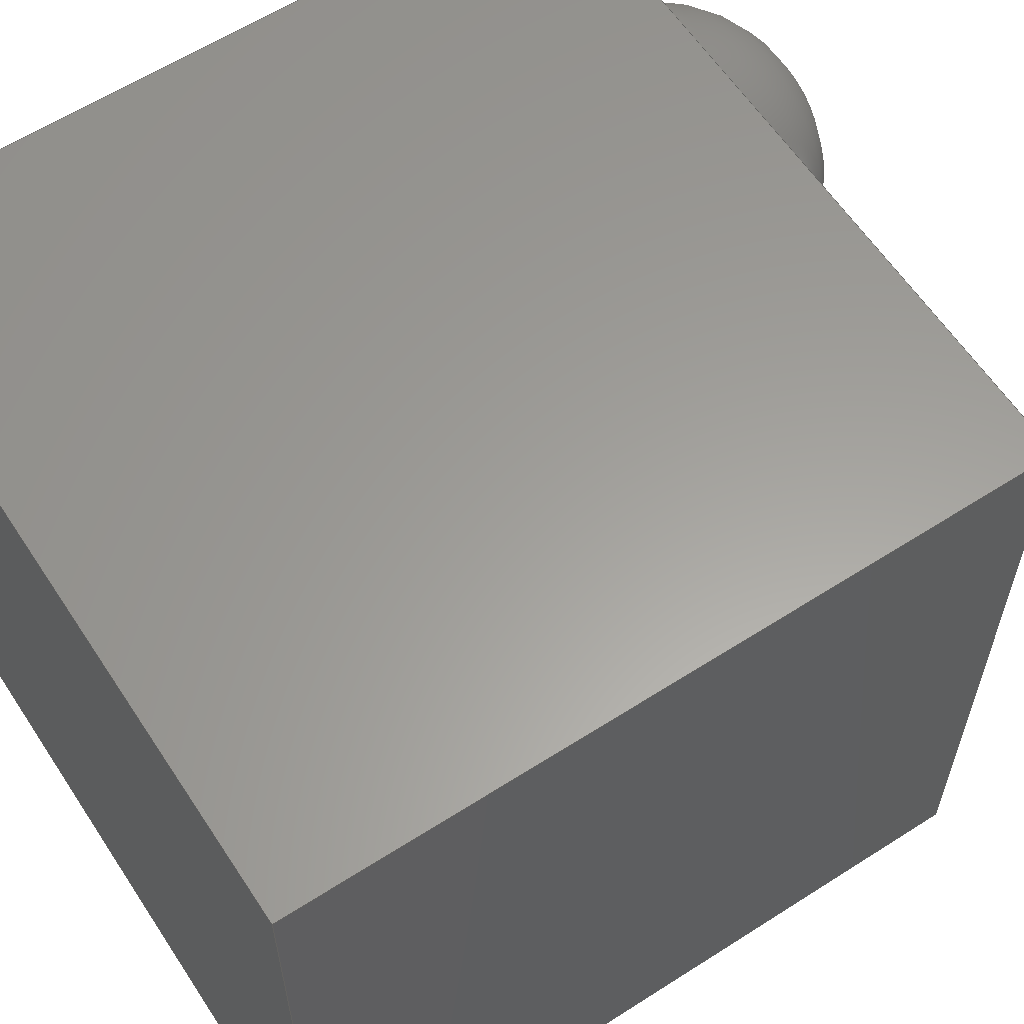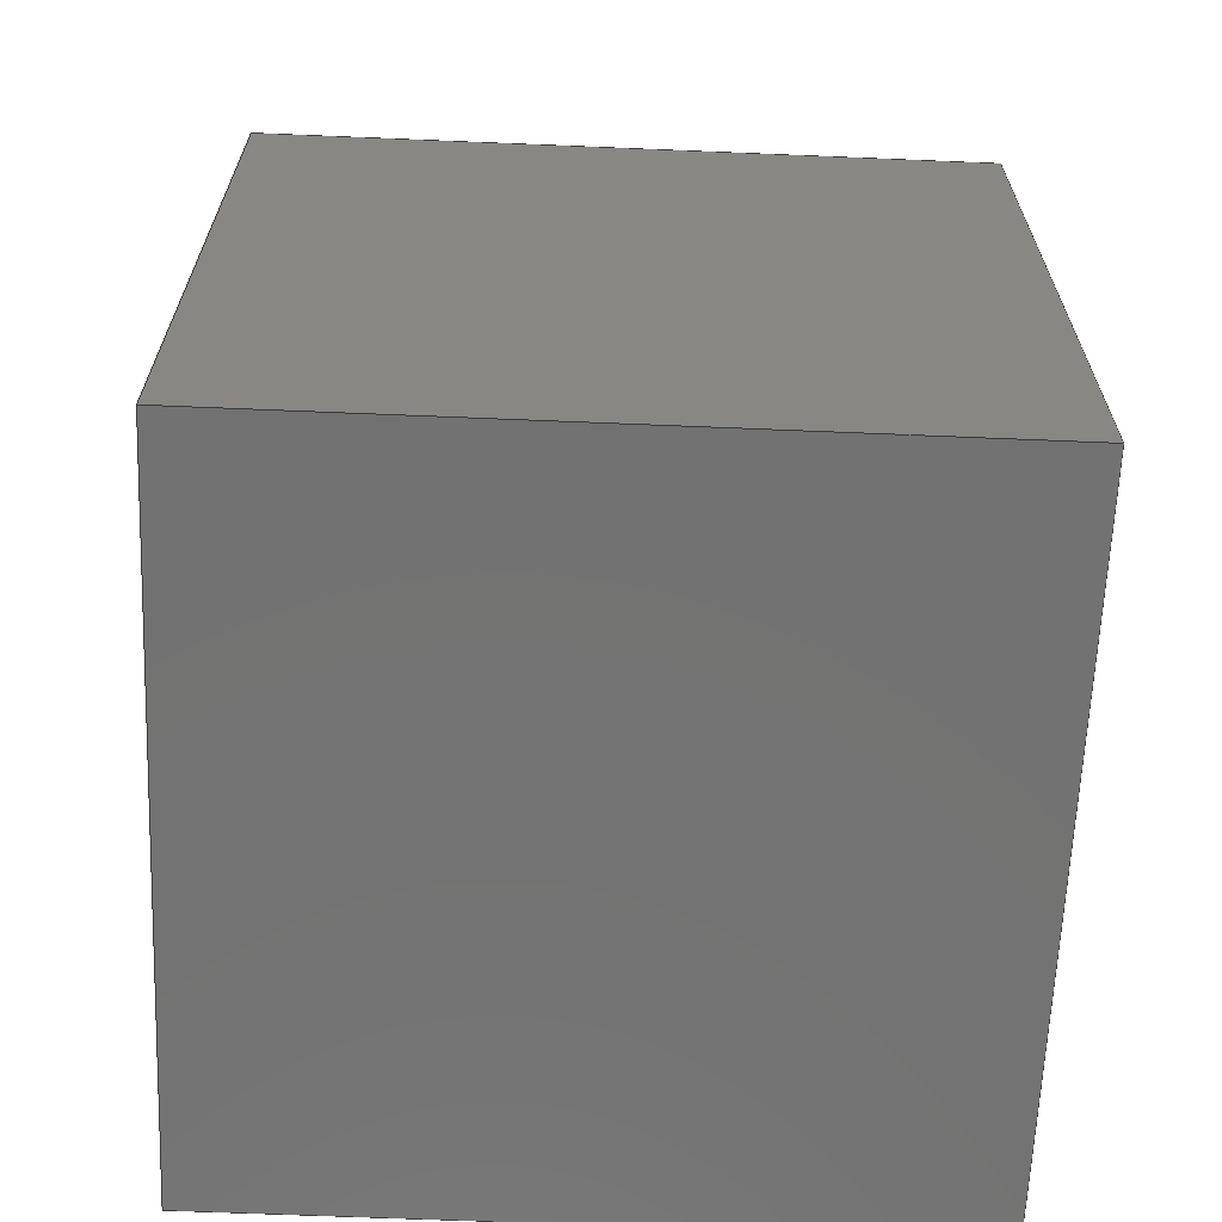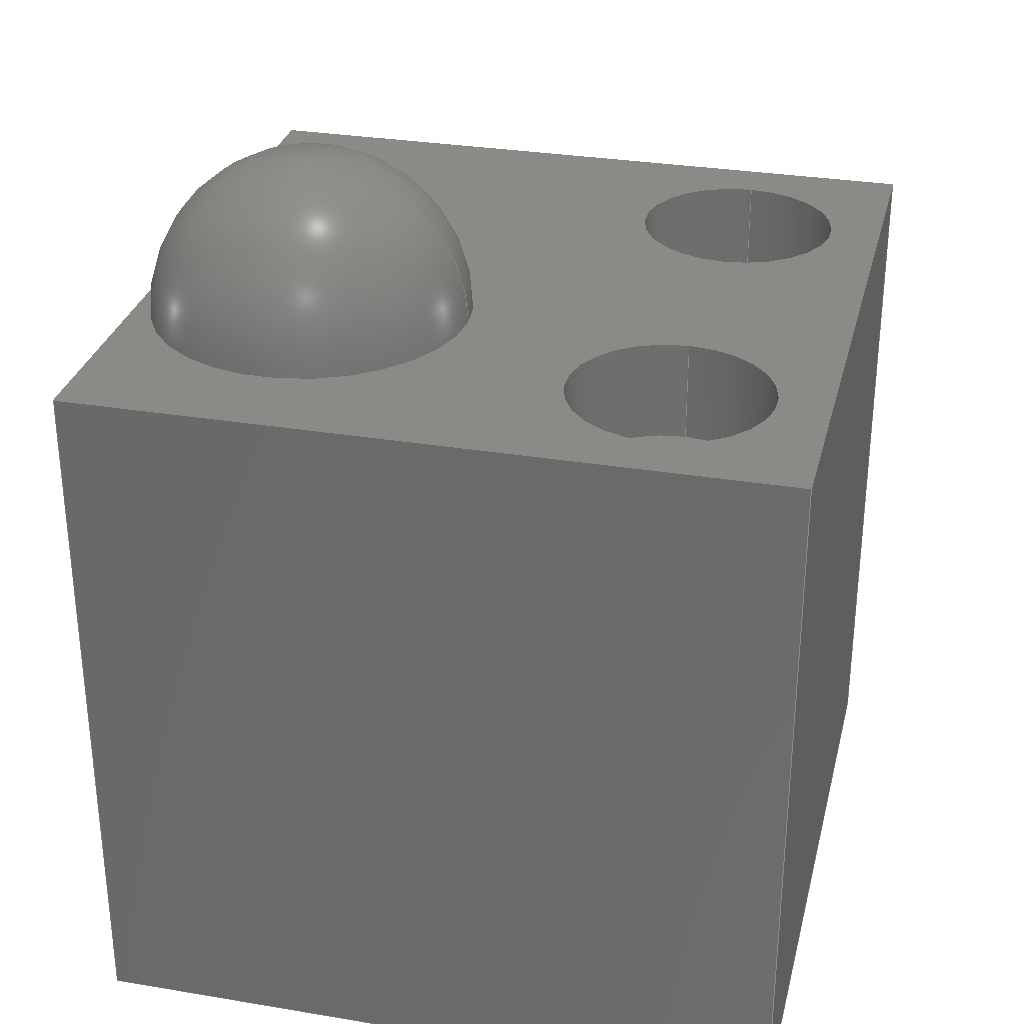
<metadata>
{"format":"step","ext":"stp","renderer":"f3d","projection":"perspective","resolution":1024,"background":"white","views":[{"elev":60.7,"azim":-123.2,"up":"+Y"},{"elev":-64.7,"azim":177.6,"up":"+Z"},{"elev":30.3,"azim":-166.4,"up":"+Z"}]}
</metadata>
<code>
ISO-10303-21;
DATA;
#1=DIRECTION('',(-1,0,0));
#2=VECTOR('',#1,35);
#3=CARTESIAN_POINT('',(17.5,17.5,20));
#4=LINE('',#3,#2);
#5=DIRECTION('',(0,-1,0));
#6=VECTOR('',#5,35);
#7=CARTESIAN_POINT('',(-17.5,17.5,20));
#8=LINE('',#7,#6);
#9=DIRECTION('',(1,0,0));
#10=VECTOR('',#9,35);
#11=CARTESIAN_POINT('',(-17.5,-17.5,20));
#12=LINE('',#11,#10);
#13=DIRECTION('',(0,1,0));
#14=VECTOR('',#13,35);
#15=CARTESIAN_POINT('',(17.5,-17.5,20));
#16=LINE('',#15,#14);
#17=DIRECTION('',(0,0,1));
#18=VECTOR('',#17,35);
#19=CARTESIAN_POINT('',(17.5,17.5,20));
#20=LINE('',#19,#18);
#21=DIRECTION('',(0,0,1));
#22=VECTOR('',#21,35);
#23=CARTESIAN_POINT('',(17.5,-17.5,20));
#24=LINE('',#23,#22);
#25=DIRECTION('',(0,0,1));
#26=VECTOR('',#25,35);
#27=CARTESIAN_POINT('',(-17.5,-17.5,20));
#28=LINE('',#27,#26);
#29=DIRECTION('',(0,0,1));
#30=VECTOR('',#29,35);
#31=CARTESIAN_POINT('',(-17.5,17.5,20));
#32=LINE('',#31,#30);
#33=DIRECTION('',(-1,0,0));
#34=VECTOR('',#33,35);
#35=CARTESIAN_POINT('',(17.5,17.5,55));
#36=LINE('',#35,#34);
#37=DIRECTION('',(0,1,0));
#38=VECTOR('',#37,35);
#39=CARTESIAN_POINT('',(17.5,-17.5,55));
#40=LINE('',#39,#38);
#41=DIRECTION('',(1,0,0));
#42=VECTOR('',#41,35);
#43=CARTESIAN_POINT('',(-17.5,-17.5,55));
#44=LINE('',#43,#42);
#45=DIRECTION('',(0,-1,0));
#46=VECTOR('',#45,35);
#47=CARTESIAN_POINT('',(-17.5,17.5,55));
#48=LINE('',#47,#46);
#49=CARTESIAN_POINT('',(9,5,55));
#50=DIRECTION('',(0,0,-1));
#51=DIRECTION('',(-1,0,0));
#52=AXIS2_PLACEMENT_3D('',#49,#50,#51);
#53=CARTESIAN_POINT('',(9,5,55));
#54=DIRECTION('',(0,0,-1));
#55=DIRECTION('',(1,0,0));
#56=AXIS2_PLACEMENT_3D('',#53,#54,#55);
#57=CARTESIAN_POINT('',(-10,-10,55));
#58=DIRECTION('',(0,0,1));
#59=DIRECTION('',(0,1,0));
#60=AXIS2_PLACEMENT_3D('',#57,#58,#59);
#61=CARTESIAN_POINT('',(-10,-10,55));
#62=DIRECTION('',(0,0,1));
#63=DIRECTION('',(0,-1,0));
#64=AXIS2_PLACEMENT_3D('',#61,#62,#63);
#65=CARTESIAN_POINT('',(-10,10,55));
#66=DIRECTION('',(0,0,1));
#67=DIRECTION('',(0,1,0));
#68=AXIS2_PLACEMENT_3D('',#65,#66,#67);
#69=CARTESIAN_POINT('',(-10,10,55));
#70=DIRECTION('',(0,0,1));
#71=DIRECTION('',(0,-1,0));
#72=AXIS2_PLACEMENT_3D('',#69,#70,#71);
#73=CARTESIAN_POINT('',(9,5,55));
#74=DIRECTION('',(0,1,0));
#75=DIRECTION('',(-1,0,0));
#76=AXIS2_PLACEMENT_3D('',#73,#74,#75);
#77=CARTESIAN_POINT('',(9,5,55));
#78=DIRECTION('',(0,-1,0));
#79=DIRECTION('',(1,0,0));
#80=AXIS2_PLACEMENT_3D('',#77,#78,#79);
#81=DIRECTION('',(0,0,-1));
#82=VECTOR('',#81,5);
#83=CARTESIAN_POINT('',(-10,-5,55));
#84=LINE('',#83,#82);
#85=DIRECTION('',(0,0,-1));
#86=VECTOR('',#85,5);
#87=CARTESIAN_POINT('',(-10,-15,55));
#88=LINE('',#87,#86);
#89=CARTESIAN_POINT('',(-10,-10,50));
#90=DIRECTION('',(0,0,1));
#91=DIRECTION('',(0,1,0));
#92=AXIS2_PLACEMENT_3D('',#89,#90,#91);
#93=CARTESIAN_POINT('',(-10,-10,50));
#94=DIRECTION('',(0,0,1));
#95=DIRECTION('',(0,-1,0));
#96=AXIS2_PLACEMENT_3D('',#93,#94,#95);
#97=CARTESIAN_POINT('',(-10,10,50));
#98=DIRECTION('',(0,0,1));
#99=DIRECTION('',(0,1,0));
#100=AXIS2_PLACEMENT_3D('',#97,#98,#99);
#101=CARTESIAN_POINT('',(-10,10,50));
#102=DIRECTION('',(0,0,1));
#103=DIRECTION('',(0,-1,0));
#104=AXIS2_PLACEMENT_3D('',#101,#102,#103);
#105=DIRECTION('',(0,0,-1));
#106=VECTOR('',#105,5);
#107=CARTESIAN_POINT('',(-10,15,55));
#108=LINE('',#107,#106);
#109=DIRECTION('',(0,0,-1));
#110=VECTOR('',#109,5);
#111=CARTESIAN_POINT('',(-10,5,55));
#112=LINE('',#111,#110);
#113=CARTESIAN_POINT('',(17.5,17.5,20));
#114=CARTESIAN_POINT('',(-17.5,17.5,20));
#115=VERTEX_POINT('',#113);
#116=VERTEX_POINT('',#114);
#117=CARTESIAN_POINT('',(-17.5,-17.5,20));
#118=VERTEX_POINT('',#117);
#119=CARTESIAN_POINT('',(17.5,-17.5,20));
#120=VERTEX_POINT('',#119);
#121=CARTESIAN_POINT('',(17.5,17.5,55));
#122=CARTESIAN_POINT('',(-17.5,17.5,55));
#123=VERTEX_POINT('',#121);
#124=VERTEX_POINT('',#122);
#125=CARTESIAN_POINT('',(-17.5,-17.5,55));
#126=VERTEX_POINT('',#125);
#127=CARTESIAN_POINT('',(17.5,-17.5,55));
#128=VERTEX_POINT('',#127);
#129=CARTESIAN_POINT('',(1,5,55));
#130=CARTESIAN_POINT('',(17,5,55));
#131=VERTEX_POINT('',#129);
#132=VERTEX_POINT('',#130);
#133=CARTESIAN_POINT('',(9,5,63));
#134=VERTEX_POINT('',#133);
#135=CARTESIAN_POINT('',(-10,-5,50));
#136=CARTESIAN_POINT('',(-10,-15,50));
#137=VERTEX_POINT('',#135);
#138=VERTEX_POINT('',#136);
#139=CARTESIAN_POINT('',(-10,15,50));
#140=CARTESIAN_POINT('',(-10,5,50));
#141=VERTEX_POINT('',#139);
#142=VERTEX_POINT('',#140);
#143=CARTESIAN_POINT('',(-10,-5,55));
#144=CARTESIAN_POINT('',(-10,-15,55));
#145=VERTEX_POINT('',#143);
#146=VERTEX_POINT('',#144);
#147=CARTESIAN_POINT('',(-10,15,55));
#148=CARTESIAN_POINT('',(-10,5,55));
#149=VERTEX_POINT('',#147);
#150=VERTEX_POINT('',#148);
#151=CARTESIAN_POINT('',(0,0,20));
#152=DIRECTION('',(0,0,1));
#153=DIRECTION('',(1,0,0));
#154=AXIS2_PLACEMENT_3D('',#151,#152,#153);
#155=PLANE('',#154);
#156=ORIENTED_EDGE('',*,*,#381,.T.);
#157=ORIENTED_EDGE('',*,*,#382,.T.);
#158=ORIENTED_EDGE('',*,*,#383,.T.);
#159=ORIENTED_EDGE('',*,*,#384,.T.);
#160=EDGE_LOOP('',(#156,#157,#158,#159));
#161=FACE_OUTER_BOUND('',#160,.F.);
#162=ADVANCED_FACE('',(#161),#155,.F.);
#163=CARTESIAN_POINT('',(17.5,17.5,20));
#164=DIRECTION('',(0,1,0));
#165=DIRECTION('',(-1,0,0));
#166=AXIS2_PLACEMENT_3D('',#163,#164,#165);
#167=PLANE('',#166);
#168=ORIENTED_EDGE('',*,*,#381,.F.);
#169=ORIENTED_EDGE('',*,*,#385,.T.);
#170=ORIENTED_EDGE('',*,*,#386,.T.);
#171=ORIENTED_EDGE('',*,*,#387,.F.);
#172=EDGE_LOOP('',(#168,#169,#170,#171));
#173=FACE_OUTER_BOUND('',#172,.F.);
#174=ADVANCED_FACE('',(#173),#167,.T.);
#175=CARTESIAN_POINT('',(17.5,-17.5,20));
#176=DIRECTION('',(1,0,0));
#177=DIRECTION('',(0,1,0));
#178=AXIS2_PLACEMENT_3D('',#175,#176,#177);
#179=PLANE('',#178);
#180=ORIENTED_EDGE('',*,*,#384,.F.);
#181=ORIENTED_EDGE('',*,*,#388,.T.);
#182=ORIENTED_EDGE('',*,*,#389,.T.);
#183=ORIENTED_EDGE('',*,*,#385,.F.);
#184=EDGE_LOOP('',(#180,#181,#182,#183));
#185=FACE_OUTER_BOUND('',#184,.F.);
#186=ADVANCED_FACE('',(#185),#179,.T.);
#187=CARTESIAN_POINT('',(-17.5,-17.5,20));
#188=DIRECTION('',(0,-1,0));
#189=DIRECTION('',(1,0,0));
#190=AXIS2_PLACEMENT_3D('',#187,#188,#189);
#191=PLANE('',#190);
#192=ORIENTED_EDGE('',*,*,#383,.F.);
#193=ORIENTED_EDGE('',*,*,#390,.T.);
#194=ORIENTED_EDGE('',*,*,#391,.T.);
#195=ORIENTED_EDGE('',*,*,#388,.F.);
#196=EDGE_LOOP('',(#192,#193,#194,#195));
#197=FACE_OUTER_BOUND('',#196,.F.);
#198=ADVANCED_FACE('',(#197),#191,.T.);
#199=CARTESIAN_POINT('',(-17.5,17.5,20));
#200=DIRECTION('',(-1,0,0));
#201=DIRECTION('',(0,-1,0));
#202=AXIS2_PLACEMENT_3D('',#199,#200,#201);
#203=PLANE('',#202);
#204=ORIENTED_EDGE('',*,*,#382,.F.);
#205=ORIENTED_EDGE('',*,*,#387,.T.);
#206=ORIENTED_EDGE('',*,*,#392,.T.);
#207=ORIENTED_EDGE('',*,*,#390,.F.);
#208=EDGE_LOOP('',(#204,#205,#206,#207));
#209=FACE_OUTER_BOUND('',#208,.F.);
#210=ADVANCED_FACE('',(#209),#203,.T.);
#211=CARTESIAN_POINT('',(0,0,55));
#212=DIRECTION('',(0,0,1));
#213=DIRECTION('',(1,0,0));
#214=AXIS2_PLACEMENT_3D('',#211,#212,#213);
#215=PLANE('',#214);
#216=ORIENTED_EDGE('',*,*,#386,.F.);
#217=ORIENTED_EDGE('',*,*,#389,.F.);
#218=ORIENTED_EDGE('',*,*,#391,.F.);
#219=ORIENTED_EDGE('',*,*,#392,.F.);
#220=EDGE_LOOP('',(#216,#217,#218,#219));
#221=FACE_OUTER_BOUND('',#220,.F.);
#222=ORIENTED_EDGE('',*,*,#393,.F.);
#223=ORIENTED_EDGE('',*,*,#394,.F.);
#224=EDGE_LOOP('',(#222,#223));
#225=FACE_BOUND('',#224,.F.);
#226=ORIENTED_EDGE('',*,*,#395,.T.);
#227=ORIENTED_EDGE('',*,*,#396,.T.);
#228=EDGE_LOOP('',(#226,#227));
#229=FACE_BOUND('',#228,.F.);
#230=ORIENTED_EDGE('',*,*,#397,.T.);
#231=ORIENTED_EDGE('',*,*,#398,.T.);
#232=EDGE_LOOP('',(#230,#231));
#233=FACE_BOUND('',#232,.F.);
#234=ADVANCED_FACE('',(#221,#225,#229,#233),#215,.T.);
#235=CARTESIAN_POINT('',(9,5,55));
#236=DIRECTION('',(0,0,-1));
#237=DIRECTION('',(1,0,0));
#238=AXIS2_PLACEMENT_3D('',#235,#236,#237);
#239=SPHERICAL_SURFACE('',#238,8);
#240=ORIENTED_EDGE('',*,*,#393,.T.);
#241=ORIENTED_EDGE('',*,*,#399,.T.);
#242=ORIENTED_EDGE('',*,*,#400,.F.);
#243=EDGE_LOOP('',(#240,#241,#242));
#244=FACE_OUTER_BOUND('',#243,.F.);
#245=ADVANCED_FACE('',(#244),#239,.T.);
#246=CARTESIAN_POINT('',(9,5,55));
#247=DIRECTION('',(0,0,-1));
#248=DIRECTION('',(1,0,0));
#249=AXIS2_PLACEMENT_3D('',#246,#247,#248);
#250=SPHERICAL_SURFACE('',#249,8);
#251=ORIENTED_EDGE('',*,*,#394,.T.);
#252=ORIENTED_EDGE('',*,*,#400,.T.);
#253=ORIENTED_EDGE('',*,*,#399,.F.);
#254=EDGE_LOOP('',(#251,#252,#253));
#255=FACE_OUTER_BOUND('',#254,.F.);
#256=ADVANCED_FACE('',(#255),#250,.T.);
#257=CARTESIAN_POINT('',(-10,-10,55));
#258=DIRECTION('',(0,0,1));
#259=DIRECTION('',(0,1,0));
#260=AXIS2_PLACEMENT_3D('',#257,#258,#259);
#261=CYLINDRICAL_SURFACE('',#260,5);
#262=ORIENTED_EDGE('',*,*,#395,.F.);
#263=ORIENTED_EDGE('',*,*,#401,.T.);
#264=ORIENTED_EDGE('',*,*,#402,.T.);
#265=ORIENTED_EDGE('',*,*,#403,.F.);
#266=EDGE_LOOP('',(#262,#263,#264,#265));
#267=FACE_OUTER_BOUND('',#266,.F.);
#268=ADVANCED_FACE('',(#267),#261,.F.);
#269=CARTESIAN_POINT('',(-10,-10,55));
#270=DIRECTION('',(0,0,1));
#271=DIRECTION('',(0,1,0));
#272=AXIS2_PLACEMENT_3D('',#269,#270,#271);
#273=CYLINDRICAL_SURFACE('',#272,5);
#274=ORIENTED_EDGE('',*,*,#396,.F.);
#275=ORIENTED_EDGE('',*,*,#403,.T.);
#276=ORIENTED_EDGE('',*,*,#404,.T.);
#277=ORIENTED_EDGE('',*,*,#401,.F.);
#278=EDGE_LOOP('',(#274,#275,#276,#277));
#279=FACE_OUTER_BOUND('',#278,.F.);
#280=ADVANCED_FACE('',(#279),#273,.F.);
#281=CARTESIAN_POINT('',(0,0,50));
#282=DIRECTION('',(0,0,1));
#283=DIRECTION('',(0,1,0));
#284=AXIS2_PLACEMENT_3D('',#281,#282,#283);
#285=PLANE('',#284);
#286=ORIENTED_EDGE('',*,*,#402,.F.);
#287=ORIENTED_EDGE('',*,*,#404,.F.);
#288=EDGE_LOOP('',(#286,#287));
#289=FACE_OUTER_BOUND('',#288,.F.);
#290=ADVANCED_FACE('',(#289),#285,.T.);
#291=CARTESIAN_POINT('',(0,0,50));
#292=DIRECTION('',(0,0,1));
#293=DIRECTION('',(0,1,0));
#294=AXIS2_PLACEMENT_3D('',#291,#292,#293);
#295=PLANE('',#294);
#296=ORIENTED_EDGE('',*,*,#405,.F.);
#297=ORIENTED_EDGE('',*,*,#406,.F.);
#298=EDGE_LOOP('',(#296,#297));
#299=FACE_OUTER_BOUND('',#298,.F.);
#300=ADVANCED_FACE('',(#299),#295,.T.);
#301=CARTESIAN_POINT('',(-10,10,55));
#302=DIRECTION('',(0,0,1));
#303=DIRECTION('',(0,1,0));
#304=AXIS2_PLACEMENT_3D('',#301,#302,#303);
#305=CYLINDRICAL_SURFACE('',#304,5);
#306=ORIENTED_EDGE('',*,*,#397,.F.);
#307=ORIENTED_EDGE('',*,*,#407,.T.);
#308=ORIENTED_EDGE('',*,*,#405,.T.);
#309=ORIENTED_EDGE('',*,*,#408,.F.);
#310=EDGE_LOOP('',(#306,#307,#308,#309));
#311=FACE_OUTER_BOUND('',#310,.F.);
#312=ADVANCED_FACE('',(#311),#305,.F.);
#313=CARTESIAN_POINT('',(-10,10,55));
#314=DIRECTION('',(0,0,1));
#315=DIRECTION('',(0,1,0));
#316=AXIS2_PLACEMENT_3D('',#313,#314,#315);
#317=CYLINDRICAL_SURFACE('',#316,5);
#318=ORIENTED_EDGE('',*,*,#398,.F.);
#319=ORIENTED_EDGE('',*,*,#408,.T.);
#320=ORIENTED_EDGE('',*,*,#406,.T.);
#321=ORIENTED_EDGE('',*,*,#407,.F.);
#322=EDGE_LOOP('',(#318,#319,#320,#321));
#323=FACE_OUTER_BOUND('',#322,.F.);
#324=ADVANCED_FACE('',(#323),#317,.F.);
#325=CLOSED_SHELL('',(#162,#174,#186,#198,#210,#234,#245,#256,#268,#280,#290,
#300,#312,#324));
#326=MANIFOLD_SOLID_BREP('',#325);
#327=DIMENSIONAL_EXPONENTS(0,0,0,0,0,0,0);
#328=PLANE_ANGLE_MEASURE_WITH_UNIT(PLANE_ANGLE_MEASURE(0.01745),#410);
#329=(CONVERSION_BASED_UNIT('DEGREE',#328)NAMED_UNIT(*)PLANE_ANGLE_UNIT());
#330=UNCERTAINTY_MEASURE_WITH_UNIT(LENGTH_MEASURE(0.006556),#409,
'closure',
'Maximum model space distance between geometric entities at asserted connectivities');
#331=(GEOMETRIC_REPRESENTATION_CONTEXT(3)GLOBAL_UNCERTAINTY_ASSIGNED_CONTEXT((
#330))GLOBAL_UNIT_ASSIGNED_CONTEXT((#409,#329,#411))REPRESENTATION_CONTEXT
('ID1','3'));
#332=APPLICATION_CONTEXT(
'CONFIGURATION CONTROLLED 3D DESIGNS OF MECHANICAL PARTS AND ASSEMBLIES');
#333=APPLICATION_PROTOCOL_DEFINITION('international standard',
'config_control_design',1994,#332);
#334=DESIGN_CONTEXT('',#332,'design');
#335=MECHANICAL_CONTEXT('',#332,'mechanical');
#336=PRODUCT('VAL3','VAL3','NOT SPECIFIED',(#335));
#337=PRODUCT_DEFINITION_FORMATION_WITH_SPECIFIED_SOURCE('1','LAST_VERSION',#336,
.MADE.);
#338=PRODUCT_CATEGORY('part','');
#339=PRODUCT_RELATED_PRODUCT_CATEGORY('detail','',(#336));
#340=PRODUCT_CATEGORY_RELATIONSHIP('','',#338,#339);
#341=SECURITY_CLASSIFICATION_LEVEL('unclassified');
#342=SECURITY_CLASSIFICATION('','',#341);
#343=CC_DESIGN_SECURITY_CLASSIFICATION(#342,(#337));
#344=APPROVAL_STATUS('approved');
#345=APPROVAL(#344,'');
#346=CC_DESIGN_APPROVAL(#345,(#342,#337,#413));
#347=CALENDAR_DATE(122,22,2);
#348=COORDINATED_UNIVERSAL_TIME_OFFSET(1,0,.AHEAD.);
#349=LOCAL_TIME(17,9,3,#348);
#350=DATE_AND_TIME(#347,#349);
#351=APPROVAL_DATE_TIME(#350,#345);
#352=DATE_TIME_ROLE('creation_date');
#353=CC_DESIGN_DATE_AND_TIME_ASSIGNMENT(#350,#352,(#413));
#354=DATE_TIME_ROLE('classification_date');
#355=CC_DESIGN_DATE_AND_TIME_ASSIGNMENT(#350,#354,(#342));
#356=PERSON('UNSPECIFIED','UNSPECIFIED',$,$,$,$);
#357=ORGANIZATION('UNSPECIFIED','UNSPECIFIED','UNSPECIFIED');
#358=PERSON_AND_ORGANIZATION(#356,#357);
#359=APPROVAL_ROLE('approver');
#360=APPROVAL_PERSON_ORGANIZATION(#358,#345,#359);
#361=PERSON_AND_ORGANIZATION_ROLE('creator');
#362=CC_DESIGN_PERSON_AND_ORGANIZATION_ASSIGNMENT(#358,#361,(#337,#413));
#363=PERSON_AND_ORGANIZATION_ROLE('design_supplier');
#364=CC_DESIGN_PERSON_AND_ORGANIZATION_ASSIGNMENT(#358,#363,(#337));
#365=PERSON_AND_ORGANIZATION_ROLE('classification_officer');
#366=CC_DESIGN_PERSON_AND_ORGANIZATION_ASSIGNMENT(#358,#365,(#342));
#367=PERSON_AND_ORGANIZATION_ROLE('design_owner');
#368=CC_DESIGN_PERSON_AND_ORGANIZATION_ASSIGNMENT(#358,#367,(#336));
#369=CIRCLE('',#52,8);
#370=CIRCLE('',#56,8);
#371=CIRCLE('',#60,5);
#372=CIRCLE('',#64,5);
#373=CIRCLE('',#68,5);
#374=CIRCLE('',#72,5);
#375=CIRCLE('',#76,8);
#376=CIRCLE('',#80,8);
#377=CIRCLE('',#92,5);
#378=CIRCLE('',#96,5);
#379=CIRCLE('',#100,5);
#380=CIRCLE('',#104,5);
#381=EDGE_CURVE('',#115,#116,#4,.T.);
#382=EDGE_CURVE('',#116,#118,#8,.T.);
#383=EDGE_CURVE('',#118,#120,#12,.T.);
#384=EDGE_CURVE('',#120,#115,#16,.T.);
#385=EDGE_CURVE('',#115,#123,#20,.T.);
#386=EDGE_CURVE('',#123,#124,#36,.T.);
#387=EDGE_CURVE('',#116,#124,#32,.T.);
#388=EDGE_CURVE('',#120,#128,#24,.T.);
#389=EDGE_CURVE('',#128,#123,#40,.T.);
#390=EDGE_CURVE('',#118,#126,#28,.T.);
#391=EDGE_CURVE('',#126,#128,#44,.T.);
#392=EDGE_CURVE('',#124,#126,#48,.T.);
#393=EDGE_CURVE('',#131,#132,#369,.T.);
#394=EDGE_CURVE('',#132,#131,#370,.T.);
#395=EDGE_CURVE('',#145,#146,#371,.T.);
#396=EDGE_CURVE('',#146,#145,#372,.T.);
#397=EDGE_CURVE('',#149,#150,#373,.T.);
#398=EDGE_CURVE('',#150,#149,#374,.T.);
#399=EDGE_CURVE('',#132,#134,#376,.T.);
#400=EDGE_CURVE('',#131,#134,#375,.T.);
#401=EDGE_CURVE('',#145,#137,#84,.T.);
#402=EDGE_CURVE('',#137,#138,#377,.T.);
#403=EDGE_CURVE('',#146,#138,#88,.T.);
#404=EDGE_CURVE('',#138,#137,#378,.T.);
#405=EDGE_CURVE('',#141,#142,#379,.T.);
#406=EDGE_CURVE('',#142,#141,#380,.T.);
#407=EDGE_CURVE('',#149,#141,#108,.T.);
#408=EDGE_CURVE('',#150,#142,#112,.T.);
#409=(LENGTH_UNIT()NAMED_UNIT(*)SI_UNIT(.MILLI.,.METRE.));
#410=(NAMED_UNIT(*)PLANE_ANGLE_UNIT()SI_UNIT($,.RADIAN.));
#411=(NAMED_UNIT(*)SI_UNIT($,.STERADIAN.)SOLID_ANGLE_UNIT());
#412=ADVANCED_BREP_SHAPE_REPRESENTATION('',(#326),#331);
#413=PRODUCT_DEFINITION('design','',#337,#334);
#414=PRODUCT_DEFINITION_SHAPE('','SHAPE FOR VAL3',#413);
#415=SHAPE_DEFINITION_REPRESENTATION(#414,#412);
ENDSEC;
END-ISO-10303-21;

</code>
